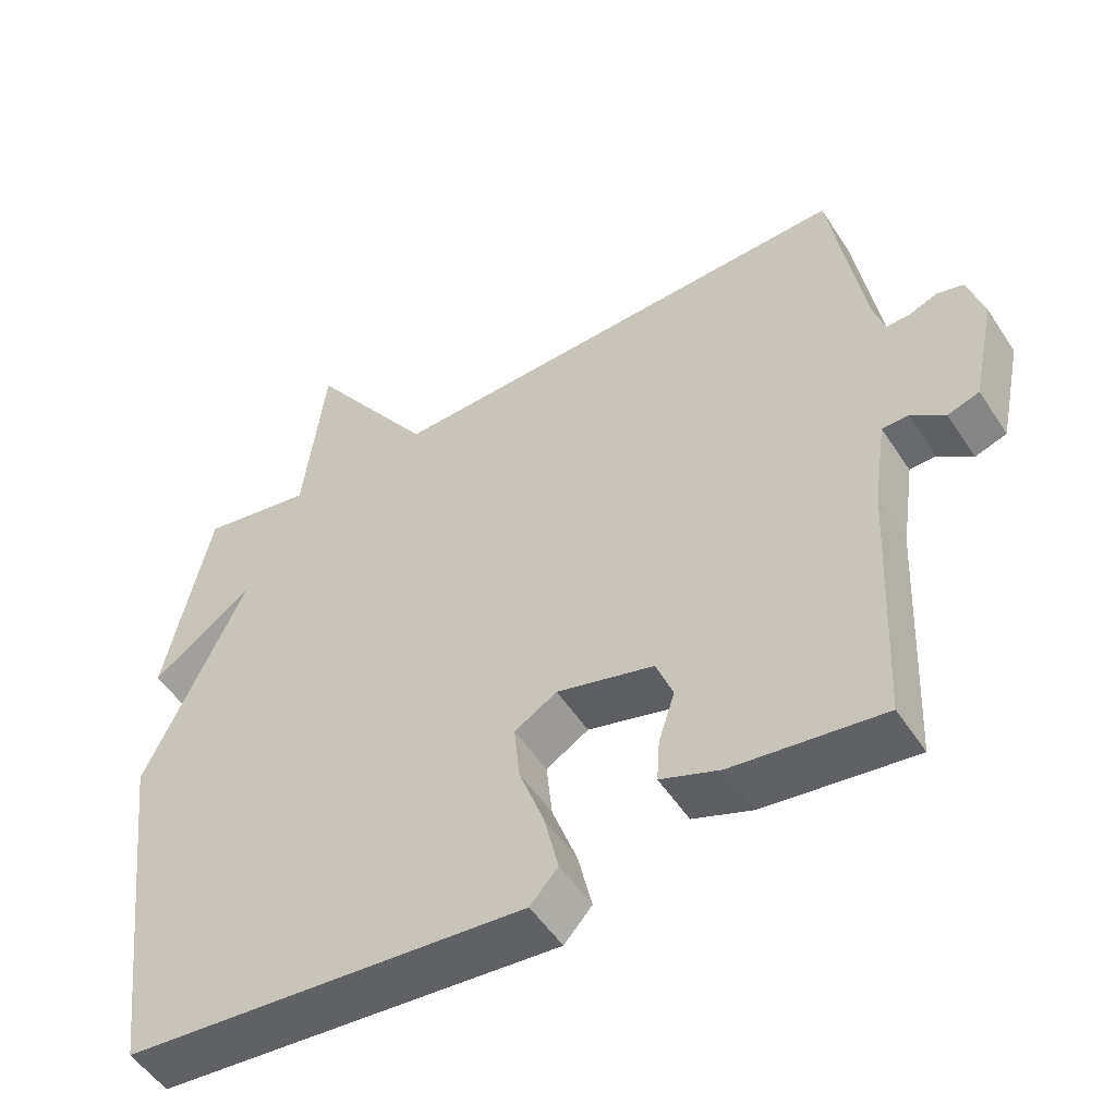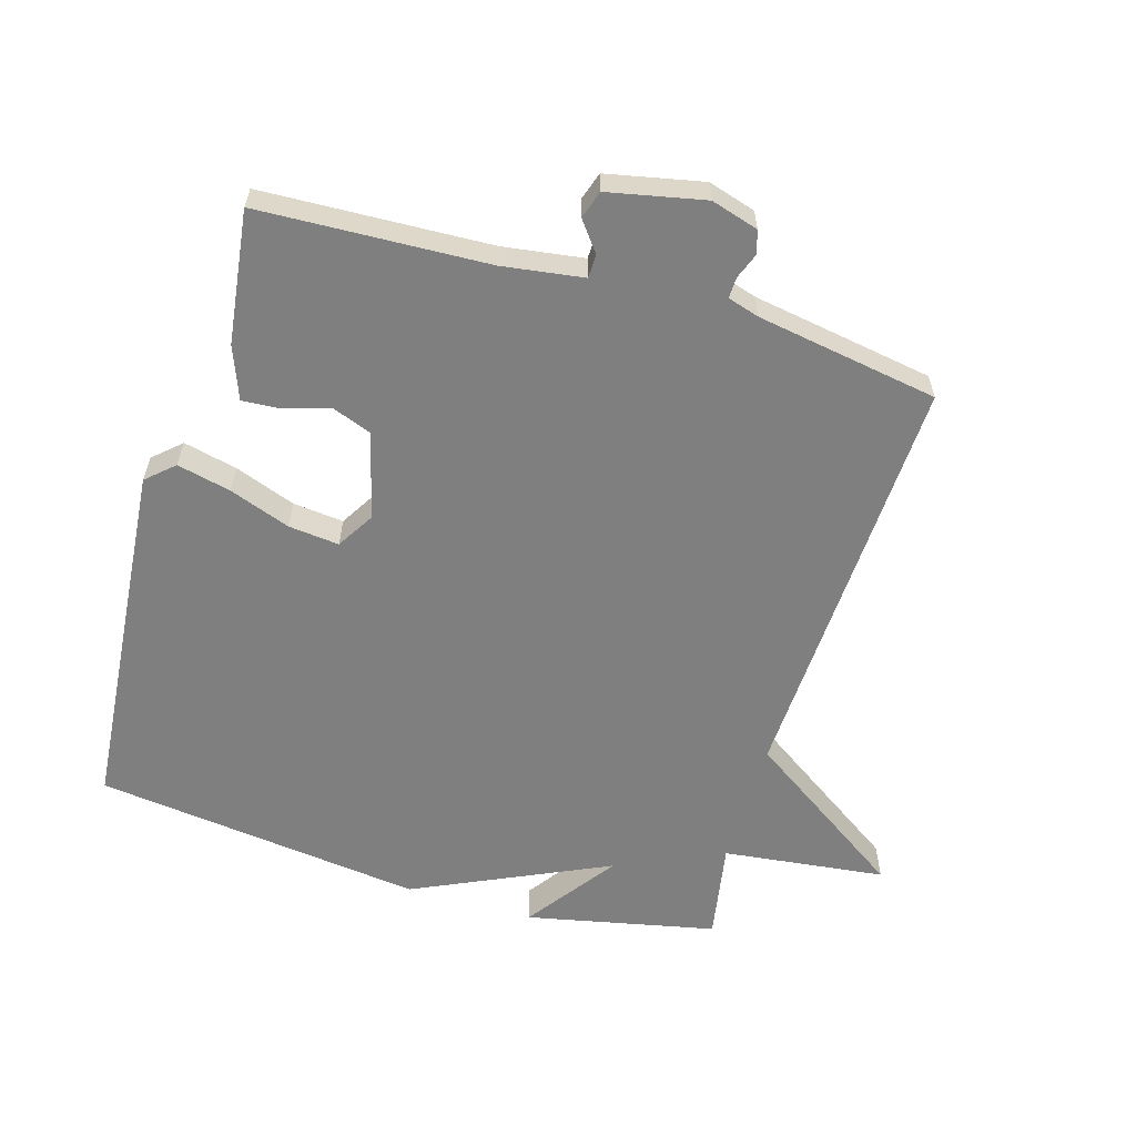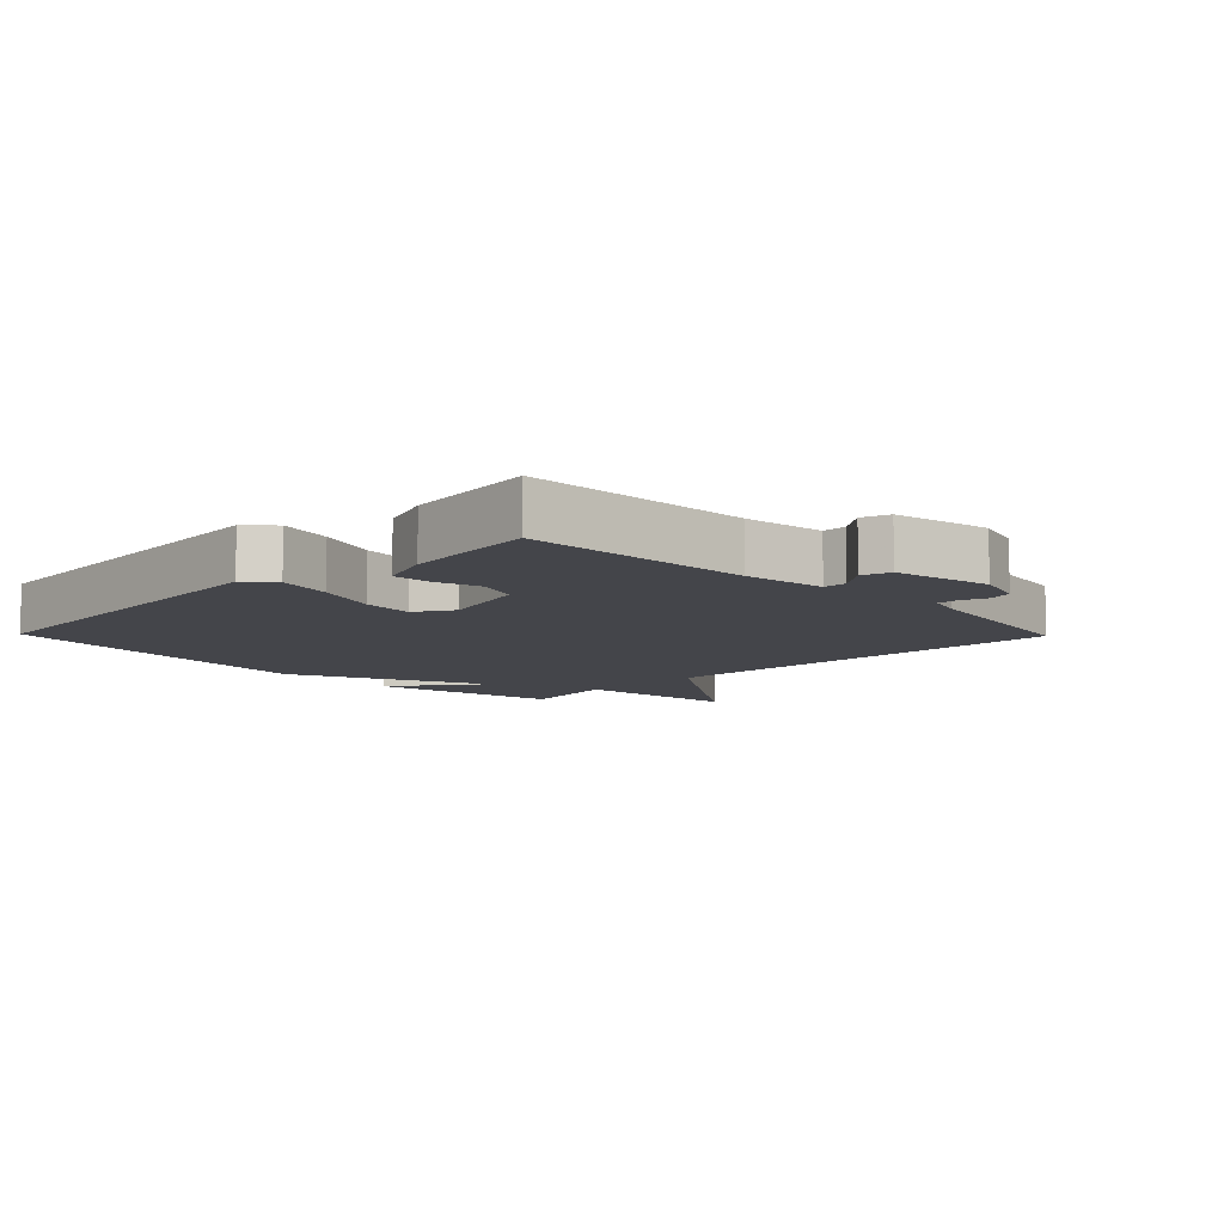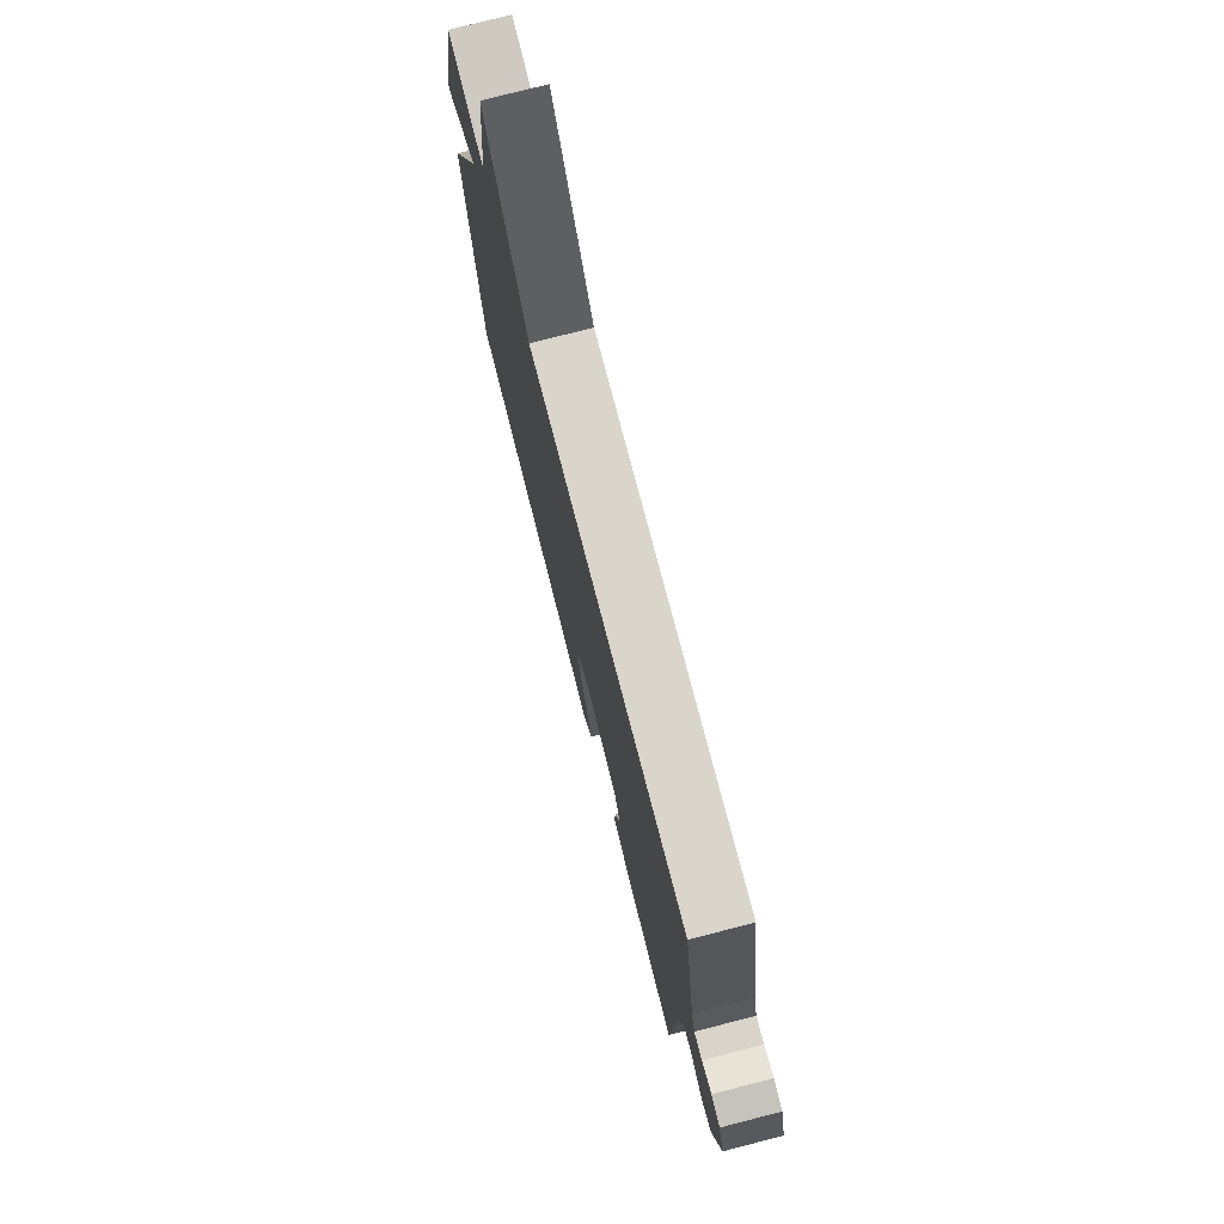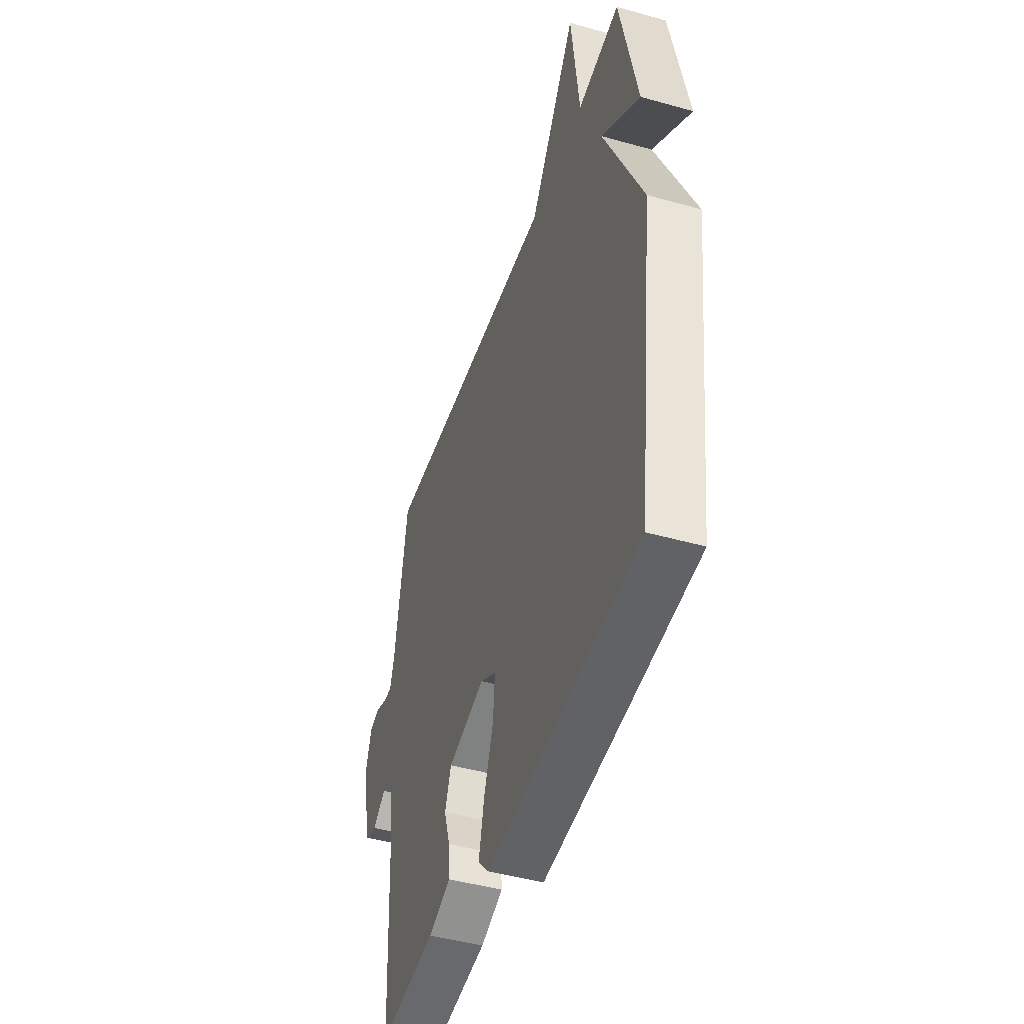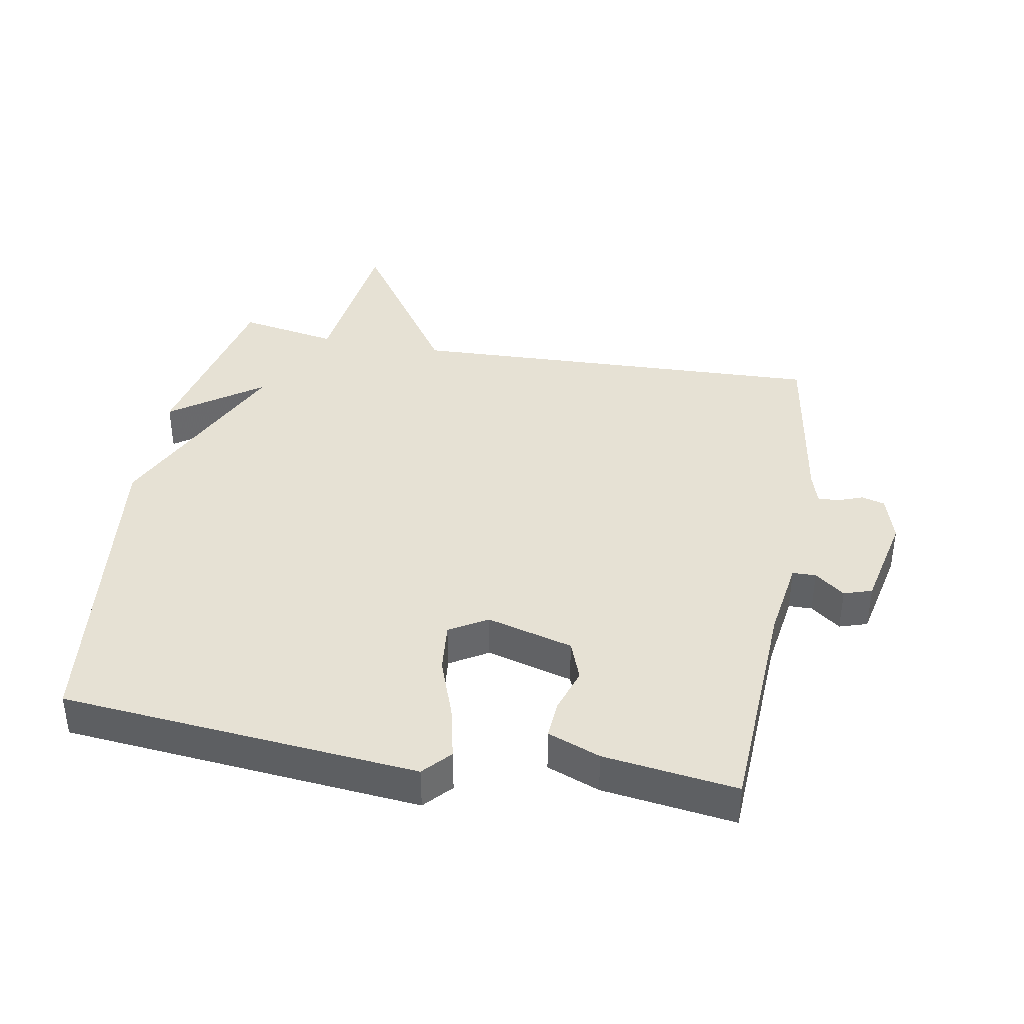
<metadata>
{"format":"obj","ext":"obj","renderer":"f3d","projection":"perspective","resolution":1024,"background":"white","views":[{"elev":-51.8,"azim":-147.8,"up":"+Z"},{"elev":-59.8,"azim":-106.6,"up":"+Y"},{"elev":-9.2,"azim":-135.7,"up":"+Y"},{"elev":76.6,"azim":-104.4,"up":"+Z"},{"elev":-45.5,"azim":72.0,"up":"+Z"},{"elev":39.3,"azim":-169.6,"up":"+Y"}]}
</metadata>
<code>
v -0.5 0.07 0.5
v 0.148 0.07 0.473
v 0.318 0.07 0.724
v 0.348 0.07 0.473
v 0.5 0.07 0.5
v 0.562 0.07 0.208
v 0.423 0.07 0.308
v 0.562 0.07 0.008
v 0.5 0.07 -0.5
v -0.049 0.07 -0.549
v -0.087 0.07 -0.507
v -0.068 0.07 -0.424
v -0.034 0.07 -0.33
v -0.026 0.07 -0.252
v -0.084 0.07 -0.217
v -0.217 0.07 -0.253
v -0.24 0.07 -0.314
v -0.218 0.07 -0.383
v -0.214 0.07 -0.442
v -0.295 0.07 -0.473
v -0.5 0.07 -0.5
v -0.516 0.07 -0.148
v -0.534 0.07 -0.024
v -0.57 0.07 -0.023
v -0.616 0.07 -0.058
v -0.659 0.07 -0.044
v -0.69 0.07 0.104
v -0.668 0.07 0.177
v -0.632 0.07 0.187
v -0.593 0.07 0.172
v -0.561 0.07 0.171
v -0.546 0.07 0.22
v -0.5 0 0.5
v 0.148 0 0.473
v 0.318 0 0.724
v 0.348 0 0.473
v 0.5 0 0.5
v 0.562 0 0.208
v 0.423 0 0.308
v 0.562 0 0.008
v 0.5 0 -0.5
v -0.049 0 -0.549
v -0.087 0 -0.507
v -0.068 0 -0.424
v -0.034 0 -0.33
v -0.026 0 -0.252
v -0.084 0 -0.217
v -0.217 0 -0.253
v -0.24 0 -0.314
v -0.218 0 -0.383
v -0.214 0 -0.442
v -0.295 0 -0.473
v -0.5 0 -0.5
v -0.516 0 -0.148
v -0.534 0 -0.024
v -0.57 0 -0.023
v -0.616 0 -0.058
v -0.659 0 -0.044
v -0.69 0 0.104
v -0.668 0 0.177
v -0.632 0 0.187
v -0.593 0 0.172
v -0.561 0 0.171
v -0.546 0 0.22
f 28 29 30
f 27 28 30
f 26 27 30
f 25 26 30
f 24 25 30
f 23 24 30 31
f 22 23 31 32
f 20 21 22
f 19 20 22
f 18 19 22
f 17 18 22
f 22 32 1
f 17 22 1
f 16 17 1
f 11 12 13
f 10 11 13
f 9 10 13
f 8 9 13
f 7 8 13
f 7 13 14
f 4 5 6 7
f 4 7 14 15
f 4 15 16
f 3 4 16
f 2 3 16
f 1 2 16
f 62 61 60
f 62 60 59
f 62 59 58
f 62 58 57
f 62 57 56
f 63 62 56 55
f 64 63 55 54
f 54 53 52
f 54 52 51
f 54 51 50
f 54 50 49
f 33 64 54
f 33 54 49
f 33 49 48
f 45 44 43
f 45 43 42
f 45 42 41
f 45 41 40
f 45 40 39
f 46 45 39
f 39 38 37 36
f 47 46 39 36
f 48 47 36
f 48 36 35
f 48 35 34
f 48 34 33
f 1 33 34 2
f 2 34 35 3
f 3 35 36 4
f 4 36 37 5
f 5 37 38 6
f 6 38 39 7
f 7 39 40 8
f 8 40 41 9
f 9 41 42 10
f 10 42 43 11
f 11 43 44 12
f 12 44 45 13
f 13 45 46 14
f 14 46 47 15
f 15 47 48 16
f 16 48 49 17
f 17 49 50 18
f 18 50 51 19
f 19 51 52 20
f 20 52 53 21
f 21 53 54 22
f 22 54 55 23
f 23 55 56 24
f 24 56 57 25
f 25 57 58 26
f 26 58 59 27
f 27 59 60 28
f 28 60 61 29
f 29 61 62 30
f 30 62 63 31
f 31 63 64 32
f 32 64 33 1

</code>
